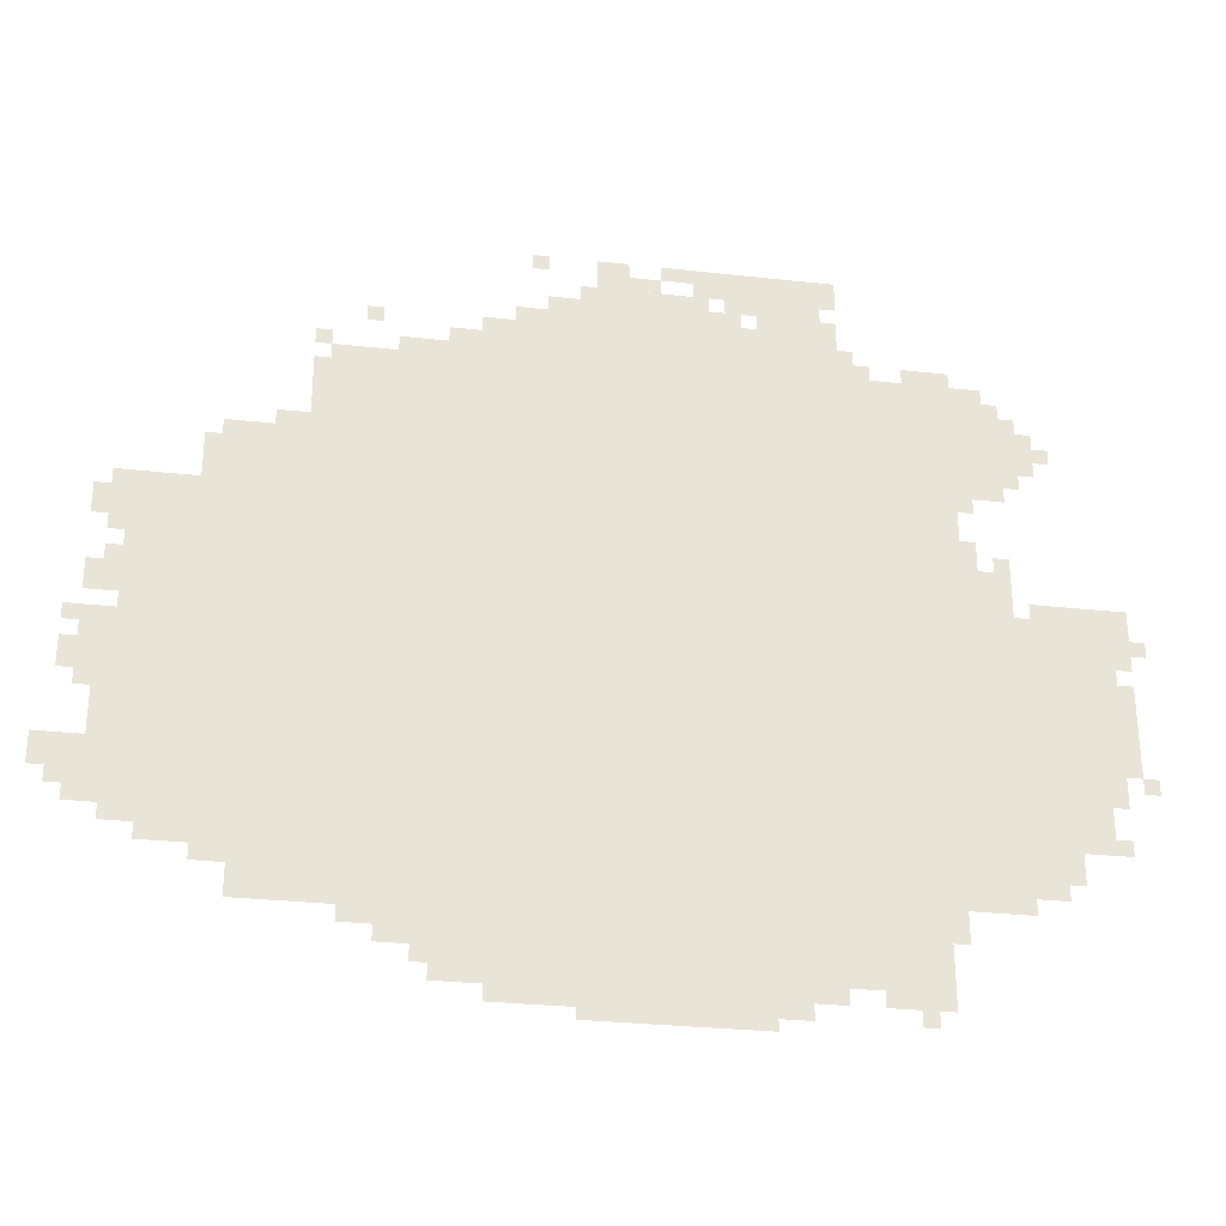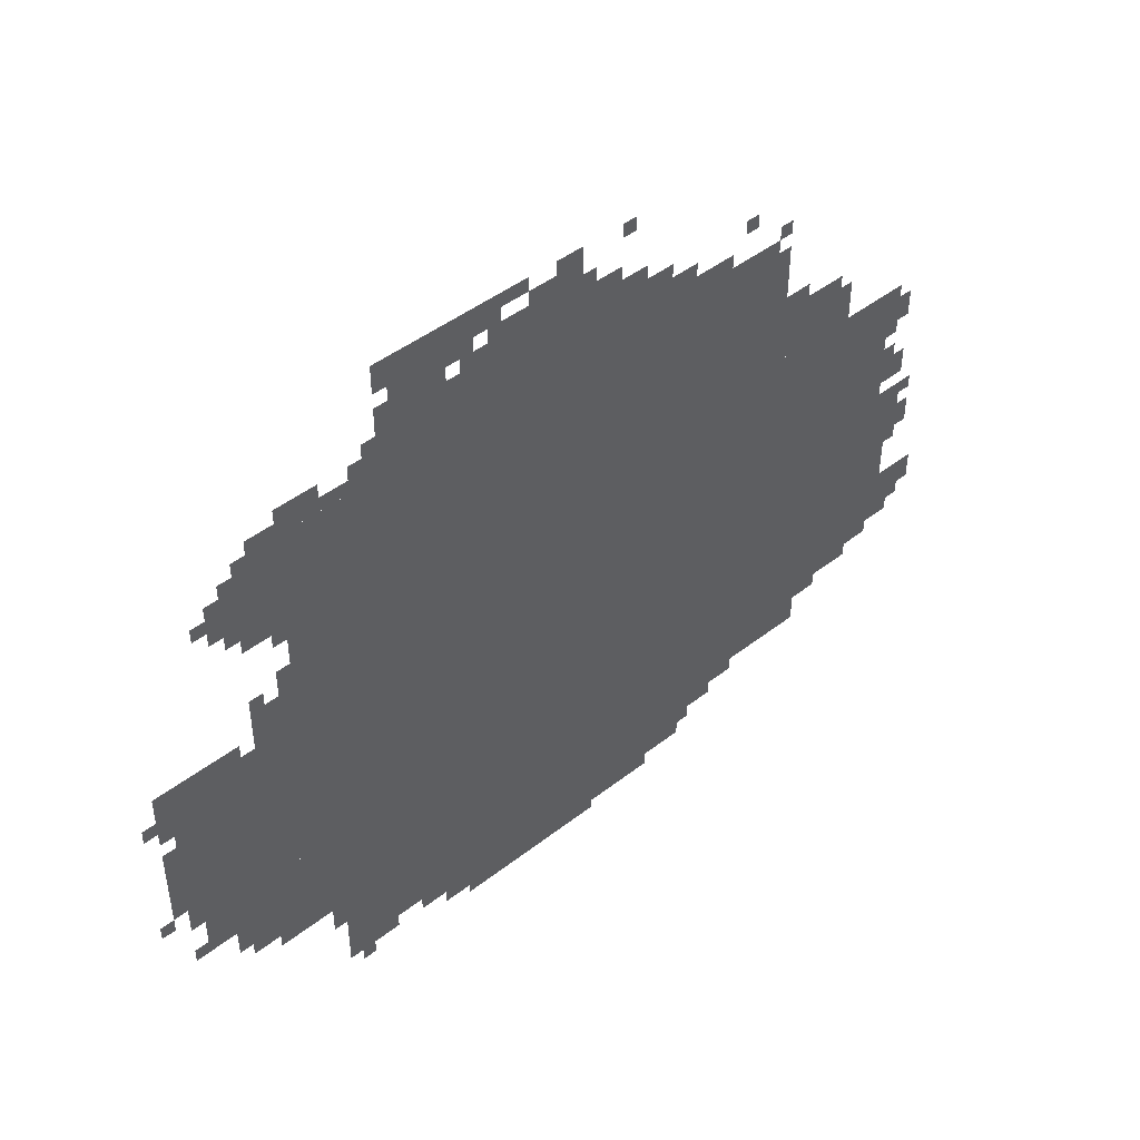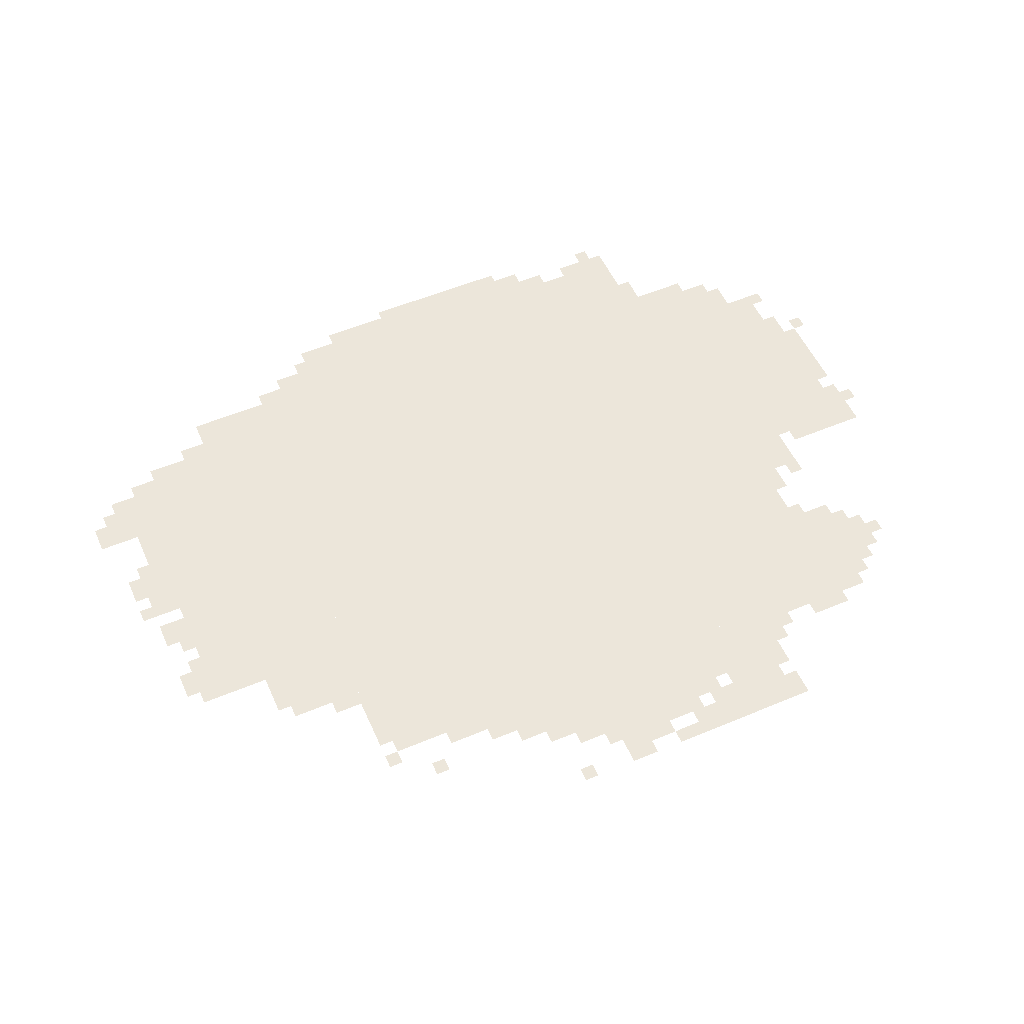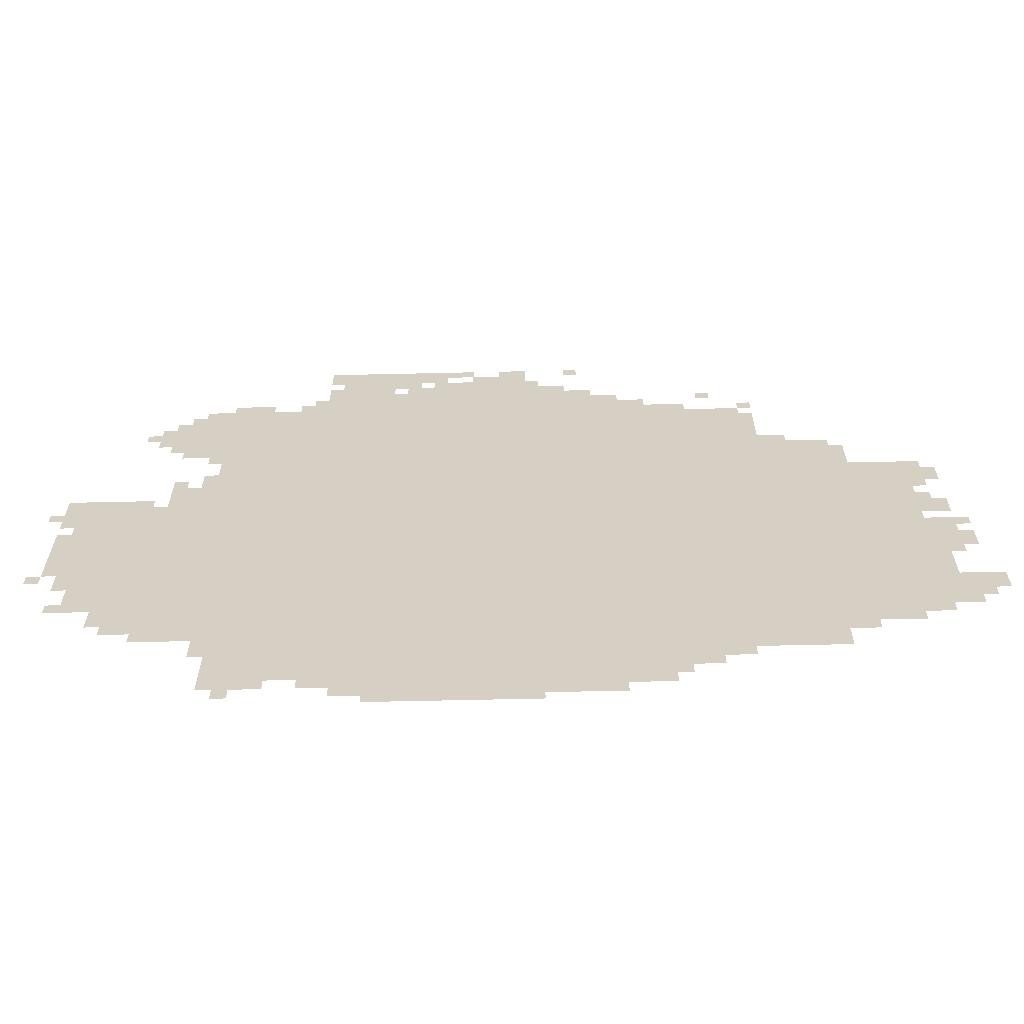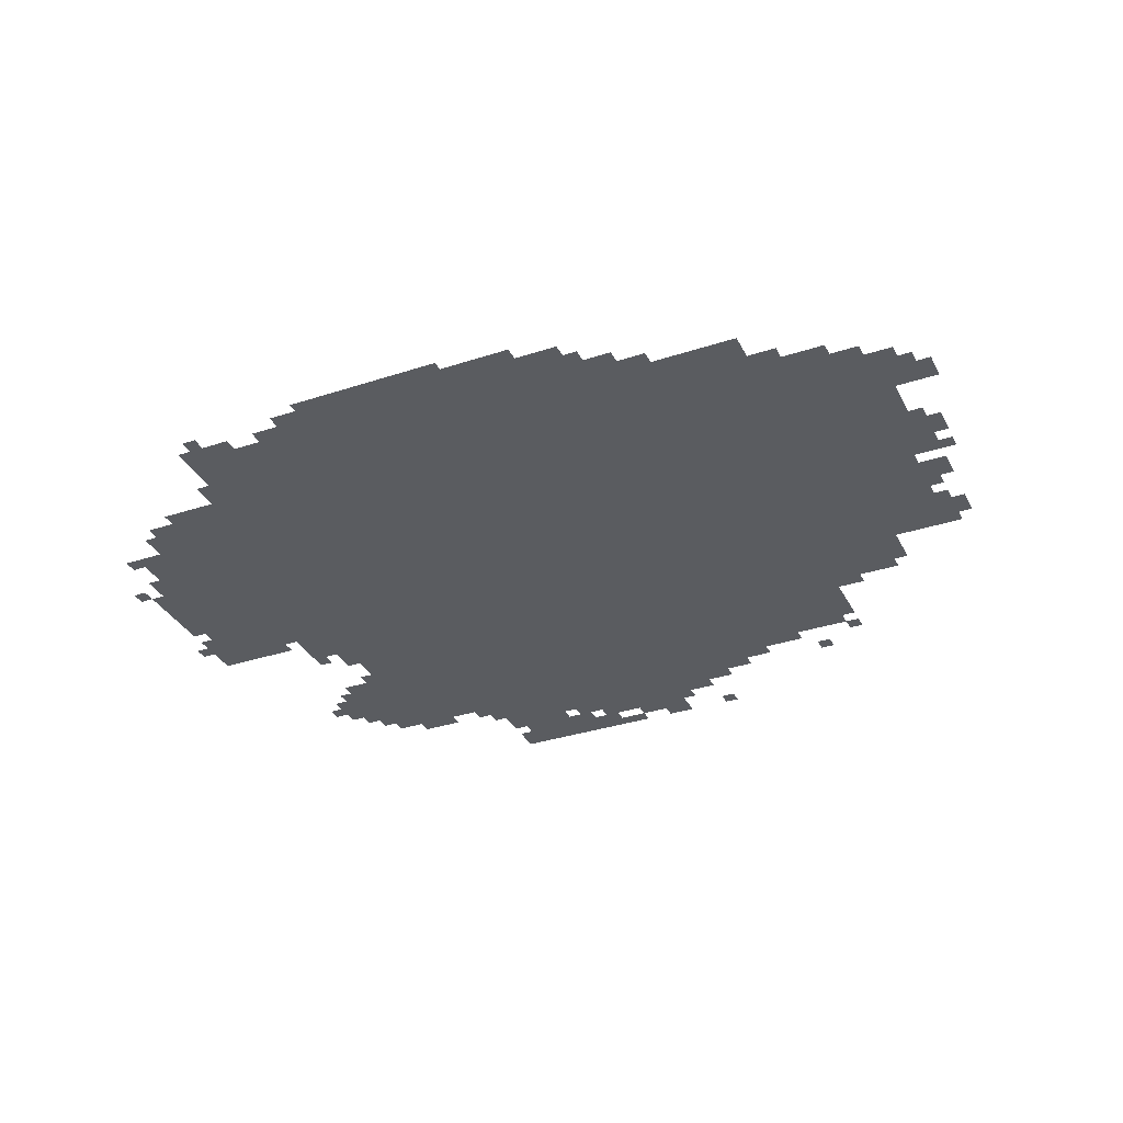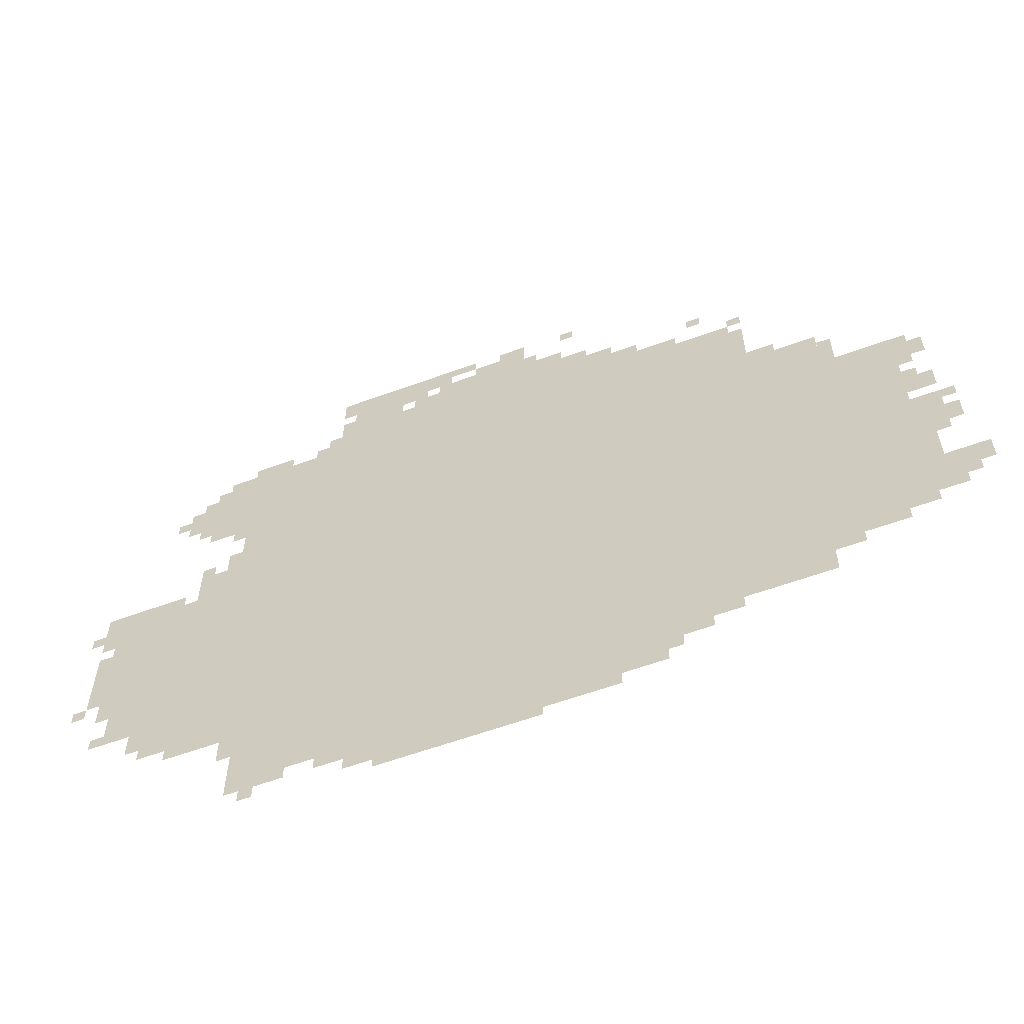
<metadata>
{"format":"obj","ext":"obj","renderer":"f3d","projection":"perspective","resolution":1024,"background":"white","views":[{"elev":-29.2,"azim":170.6,"up":"+Y"},{"elev":45.8,"azim":-41.7,"up":"+Y"},{"elev":54.3,"azim":156.0,"up":"+Z"},{"elev":-63.6,"azim":1.3,"up":"+Y"},{"elev":-33.8,"azim":24.1,"up":"+Z"},{"elev":-59.6,"azim":20.6,"up":"+Y"}]}
</metadata>
<code>
g quejie_4-mesh
v -480 183 0
v -480 1335 0
v -1088 1335 0
v -1088 183 0
v -1088 183 0
v -1088 1335 0
v -1664 1335 0
v -1664 183 0
v -128 311 0
v -128 663 0
v -480 663 0
v -480 311 0
v -128 663 0
v -128 1015 0
v -480 1015 0
v -480 663 0
v -1664 471 0
v -1664 759 0
v -1984 759 0
v -1984 471 0
v -704 55 0
v -704 183 0
v -1088 183 0
v -1088 55 0
v -1088 55 0
v -1088 183 0
v -1440 183 0
v -1440 55 0
v -1152 1335 0
v -1152 1463 0
v -1472 1463 0
v -1472 1335 0
v -832 1335 0
v -832 1463 0
v -1152 1463 0
v -1152 1335 0
v -1664 1111 0
v -1664 1335 0
v -1792 1335 0
v -1792 1111 0
v -1664 247 0
v -1664 471 0
v -1792 471 0
v -1792 247 0
v -288 1015 0
v -288 1143 0
v -480 1143 0
v -480 1015 0
v -1440 87 0
v -1440 183 0
v -1632 183 0
v -1632 87 0
v -1664 759 0
v -1664 855 0
v -1856 855 0
v -1856 759 0
v -352 183 0
v -352 311 0
v -480 311 0
v -480 183 0
v -1792 375 0
v -1792 471 0
v -1952 471 0
v -1952 375 0
v -1856 759 0
v -1856 855 0
v -2016 855 0
v -2016 759 0
v -960 0 0
v -960 55 0
v -1152 55 0
v -1152 0 0
v -1664 855 0
v -1664 951 0
v -1792 951 0
v -1792 855 0
v -1184 1527 0
v -1184 1591 0
v -1344 1591 0
v -1344 1527 0
v -1152 0 0
v -1152 55 0
v -1312 55 0
v -1312 0 0
v -1312 1463 0
v -1312 1527 0
v -1440 1527 0
v -1440 1463 0
v -704 1335 0
v -704 1399 0
v -832 1399 0
v -832 1335 0
v -1344 1527 0
v -1344 1591 0
v -1472 1591 0
v -1472 1527 0
v -960 1463 0
v -960 1527 0
v -1088 1527 0
v -1088 1463 0
v -1088 1463 0
v -1088 1527 0
v -1216 1527 0
v -1216 1463 0
v 0 407 0
v 0 471 0
v -96 471 0
v -96 407 0
v -1792 1175 0
v -1792 1271 0
v -1856 1271 0
v -1856 1175 0
v -1792 279 0
v -1792 375 0
v -1856 375 0
v -1856 279 0
v -608 119 0
v -608 183 0
v -704 183 0
v -704 119 0
v -96 343 0
v -96 535 0
v -128 535 0
v -128 343 0
v -96 535 0
v -96 727 0
v -128 727 0
v -128 535 0
v -1472 1335 0
v -1472 1367 0
v -1632 1367 0
v -1632 1335 0
v -992 1527 0
v -992 1591 0
v -1056 1591 0
v -1056 1527 0
v -64 759 0
v -64 823 0
v -128 823 0
v -128 759 0
v -1632 1335 0
v -1632 1367 0
v -1760 1367 0
v -1760 1335 0
v -1664 1015 0
v -1664 1111 0
v -1696 1111 0
v -1696 1015 0
v -64 631 0
v -64 727 0
v -96 727 0
v -96 631 0
v -800 23 0
v -800 55 0
v -896 55 0
v -896 23 0
v -192 279 0
v -192 311 0
v -288 311 0
v -288 279 0
v -1824 855 0
v -1824 887 0
v -1920 887 0
v -1920 855 0
v -1920 855 0
v -1920 887 0
v -2016 887 0
v -2016 855 0
v -1984 535 0
v -1984 631 0
v -2016 631 0
v -2016 535 0
v -448 1207 0
v -448 1303 0
v -480 1303 0
v -480 1207 0
v -1984 631 0
v -1984 727 0
v -2016 727 0
v -2016 631 0
v -1248 1463 0
v -1248 1527 0
v -1280 1527 0
v -1280 1463 0
v -1472 1367 0
v -1472 1431 0
v -1504 1431 0
v -1504 1367 0
v -384 1143 0
v -384 1175 0
v -448 1175 0
v -448 1143 0
v -896 1463 0
v -896 1495 0
v -960 1495 0
v -960 1463 0
v -1120 1559 0
v -1120 1591 0
v -1184 1591 0
v -1184 1559 0
v -768 1399 0
v -768 1431 0
v -832 1431 0
v -832 1399 0
v -1056 1527 0
v -1056 1559 0
v -1120 1559 0
v -1120 1527 0
v -1696 951 0
v -1696 1015 0
v -1728 1015 0
v -1728 951 0
v -288 247 0
v -288 279 0
v -352 279 0
v -352 247 0
v -544 151 0
v -544 183 0
v -608 183 0
v -608 151 0
v -1312 23 0
v -1312 55 0
v -1376 55 0
v -1376 23 0
v -1856 311 0
v -1856 375 0
v -1888 375 0
v -1888 311 0
v -64 919 0
v -64 983 0
v -96 983 0
v -96 919 0
v -32 599 0
v -32 663 0
v -64 663 0
v -64 599 0
v -32 375 0
v -32 407 0
v -96 407 0
v -96 375 0
v -96 951 0
v -96 1015 0
v -128 1015 0
v -128 951 0
v -96 887 0
v -96 951 0
v -128 951 0
v -128 887 0
v -1504 55 0
v -1504 87 0
v -1568 87 0
v -1568 55 0
v -896 23 0
v -896 55 0
v -960 55 0
v -960 23 0
v -448 1143 0
v -448 1207 0
v -480 1207 0
v -480 1143 0
v -1664 951 0
v -1664 1015 0
v -1696 1015 0
v -1696 951 0
v -64 567 0
v -64 631 0
v -96 631 0
v -96 567 0
v -608 1335 0
v -608 1367 0
v -672 1367 0
v -672 1335 0
v -288 279 0
v -288 311 0
v -352 311 0
v -352 279 0
v -256 1047 0
v -256 1111 0
v -288 1111 0
v -288 1047 0
v -1600 1367 0
v -1600 1399 0
v -1664 1399 0
v -1664 1367 0
v -1568 55 0
v -1568 87 0
v -1632 87 0
v -1632 55 0
v -2016 791 0
v -2016 823 0
v -2047 823 0
v -2047 791 0
v -96 823 0
v -96 855 0
v -128 855 0
v -128 823 0
v -1696 1079 0
v -1696 1111 0
v -1728 1111 0
v -1728 1079 0
v -1760 951 0
v -1760 983 0
v -1792 983 0
v -1792 951 0
v -1792 1143 0
v -1792 1175 0
v -1824 1175 0
v -1824 1143 0
v -32 695 0
v -32 727 0
v -64 727 0
v -64 695 0
v -64 343 0
v -64 375 0
v -96 375 0
v -96 343 0
v -672 87 0
v -672 119 0
v -704 119 0
v -704 87 0
v -1568 23 0
v -1568 55 0
v -1600 55 0
v -1600 23 0
v -2016 503 0
v -2016 535 0
v -2047 535 0
v -2047 503 0
v -1952 375 0
v -1952 407 0
v -1984 407 0
v -1984 375 0
v -1856 1207 0
v -1856 1239 0
v -1888 1239 0
v -1888 1207 0
v -864 1559 0
v -864 1591 0
v -896 1591 0
v -896 1559 0
v -1280 1495 0
v -1280 1527 0
v -1312 1527 0
v -1312 1495 0
v -1664 1367 0
v -1664 1399 0
v -1696 1399 0
v -1696 1367 0
v -256 1015 0
v -256 1047 0
v -288 1047 0
v -288 1015 0
v -672 1335 0
v -672 1367 0
v -704 1367 0
v -704 1335 0
v -1216 1463 0
v -1216 1495 0
v -1248 1495 0
v -1248 1463 0
v -448 1335 0
v -448 1367 0
v -480 1367 0
v -480 1335 0
v -1792 1271 0
v -1792 1303 0
v -1824 1303 0
v -1824 1271 0
v -1504 1367 0
v -1504 1399 0
v -1536 1399 0
v -1536 1367 0
v -1440 1463 0
v -1440 1495 0
v -1472 1495 0
v -1472 1463 0
v -544 1399 0
v -544 1431 0
v -576 1431 0
v -576 1399 0
g quejie_4-mesh_0
f 3 2 1
f 1 4 3
f 7 6 5
f 5 8 7
f 11 10 9
f 9 12 11
f 15 14 13
f 13 16 15
f 19 18 17
f 17 20 19
f 23 22 21
f 21 24 23
f 27 26 25
f 25 28 27
f 31 30 29
f 29 32 31
f 35 34 33
f 33 36 35
f 39 38 37
f 37 40 39
f 43 42 41
f 41 44 43
f 47 46 45
f 45 48 47
f 51 50 49
f 49 52 51
f 55 54 53
f 53 56 55
f 59 58 57
f 57 60 59
f 63 62 61
f 61 64 63
f 67 66 65
f 65 68 67
f 71 70 69
f 69 72 71
f 75 74 73
f 73 76 75
f 79 78 77
f 77 80 79
f 83 82 81
f 81 84 83
f 87 86 85
f 85 88 87
f 91 90 89
f 89 92 91
f 95 94 93
f 93 96 95
f 99 98 97
f 97 100 99
f 103 102 101
f 101 104 103
f 107 106 105
f 105 108 107
f 111 110 109
f 109 112 111
f 115 114 113
f 113 116 115
f 119 118 117
f 117 120 119
f 123 122 121
f 121 124 123
f 127 126 125
f 125 128 127
f 131 130 129
f 129 132 131
f 135 134 133
f 133 136 135
f 139 138 137
f 137 140 139
f 143 142 141
f 141 144 143
f 147 146 145
f 145 148 147
f 151 150 149
f 149 152 151
f 155 154 153
f 153 156 155
f 159 158 157
f 157 160 159
f 163 162 161
f 161 164 163
f 167 166 165
f 165 168 167
f 171 170 169
f 169 172 171
f 175 174 173
f 173 176 175
f 179 178 177
f 177 180 179
f 183 182 181
f 181 184 183
f 187 186 185
f 185 188 187
f 191 190 189
f 189 192 191
f 195 194 193
f 193 196 195
f 199 198 197
f 197 200 199
f 203 202 201
f 201 204 203
f 207 206 205
f 205 208 207
f 211 210 209
f 209 212 211
f 215 214 213
f 213 216 215
f 219 218 217
f 217 220 219
f 223 222 221
f 221 224 223
f 227 226 225
f 225 228 227
f 231 230 229
f 229 232 231
f 235 234 233
f 233 236 235
f 239 238 237
f 237 240 239
f 243 242 241
f 241 244 243
f 247 246 245
f 245 248 247
f 251 250 249
f 249 252 251
f 255 254 253
f 253 256 255
f 259 258 257
f 257 260 259
f 263 262 261
f 261 264 263
f 267 266 265
f 265 268 267
f 271 270 269
f 269 272 271
f 275 274 273
f 273 276 275
f 279 278 277
f 277 280 279
f 283 282 281
f 281 284 283
f 287 286 285
f 285 288 287
f 291 290 289
f 289 292 291
f 295 294 293
f 293 296 295
f 299 298 297
f 297 300 299
f 303 302 301
f 301 304 303
f 307 306 305
f 305 308 307
f 311 310 309
f 309 312 311
f 315 314 313
f 313 316 315
f 319 318 317
f 317 320 319
f 323 322 321
f 321 324 323
f 327 326 325
f 325 328 327
f 331 330 329
f 329 332 331
f 335 334 333
f 333 336 335
f 339 338 337
f 337 340 339
f 343 342 341
f 341 344 343
f 347 346 345
f 345 348 347
f 351 350 349
f 349 352 351
f 355 354 353
f 353 356 355
f 359 358 357
f 357 360 359
f 363 362 361
f 361 364 363
f 367 366 365
f 365 368 367
f 371 370 369
f 369 372 371
f 375 374 373
f 373 376 375
f 379 378 377
f 377 380 379

</code>
